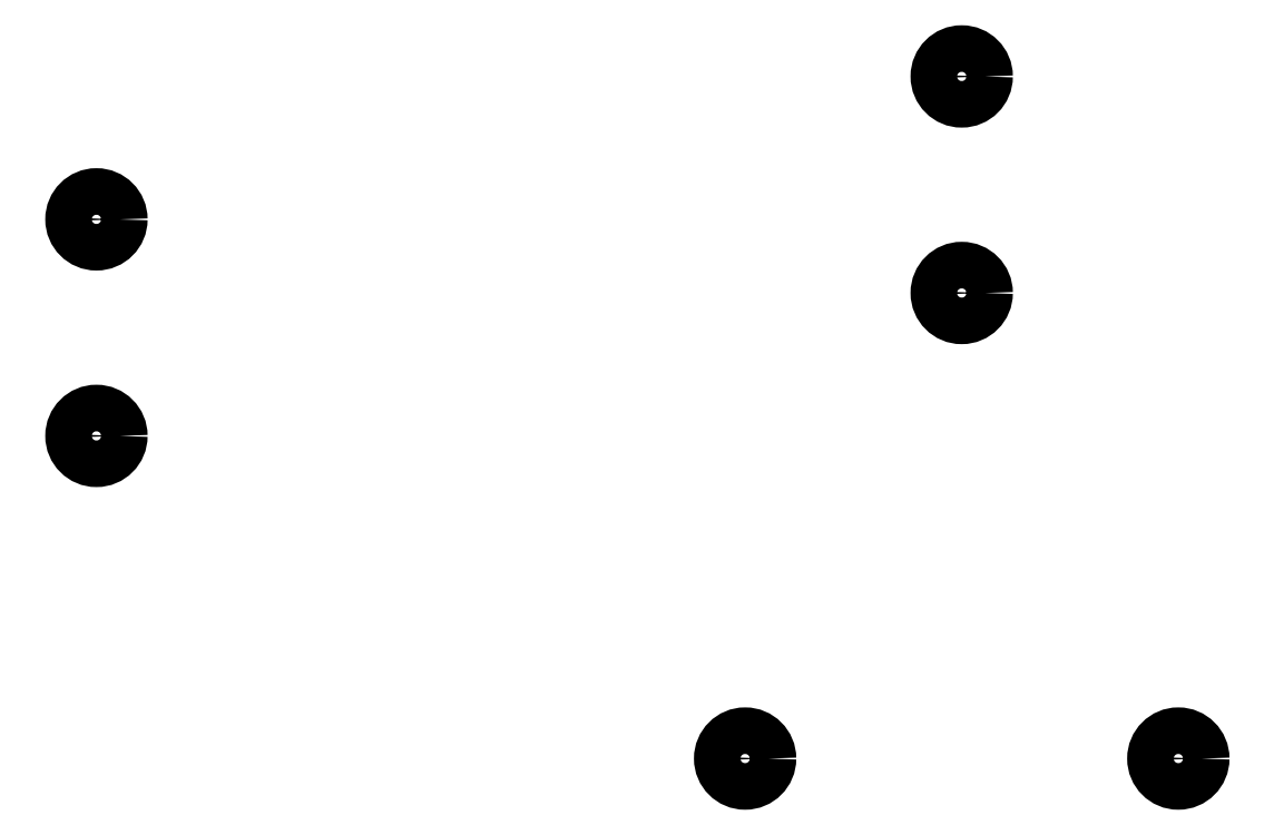
<metadata>
{"format":"dxf","ext":"dxf","renderer":"ezdxf+matplotlib","layout":"modelspace","background":"white","min_lineweight":24,"dpi":150}
</metadata>
<code>
0
SECTION
2
ENTITIES
0
CIRCLE
8
0
10
28.57
20
28.57
40
2.05
0
CIRCLE
8
0
10
28.57
20
9.525
40
2.05
0
CIRCLE
8
0
10
104.7
20
41.15
40
2.05
0
CIRCLE
8
0
10
104.7
20
22.1
40
2.05
0
CIRCLE
8
0
10
123.7
20
-18.86
40
2.05
0
CIRCLE
8
0
10
85.62
20
-18.86
40
2.05
0
ENDSEC
0
EOF

</code>
